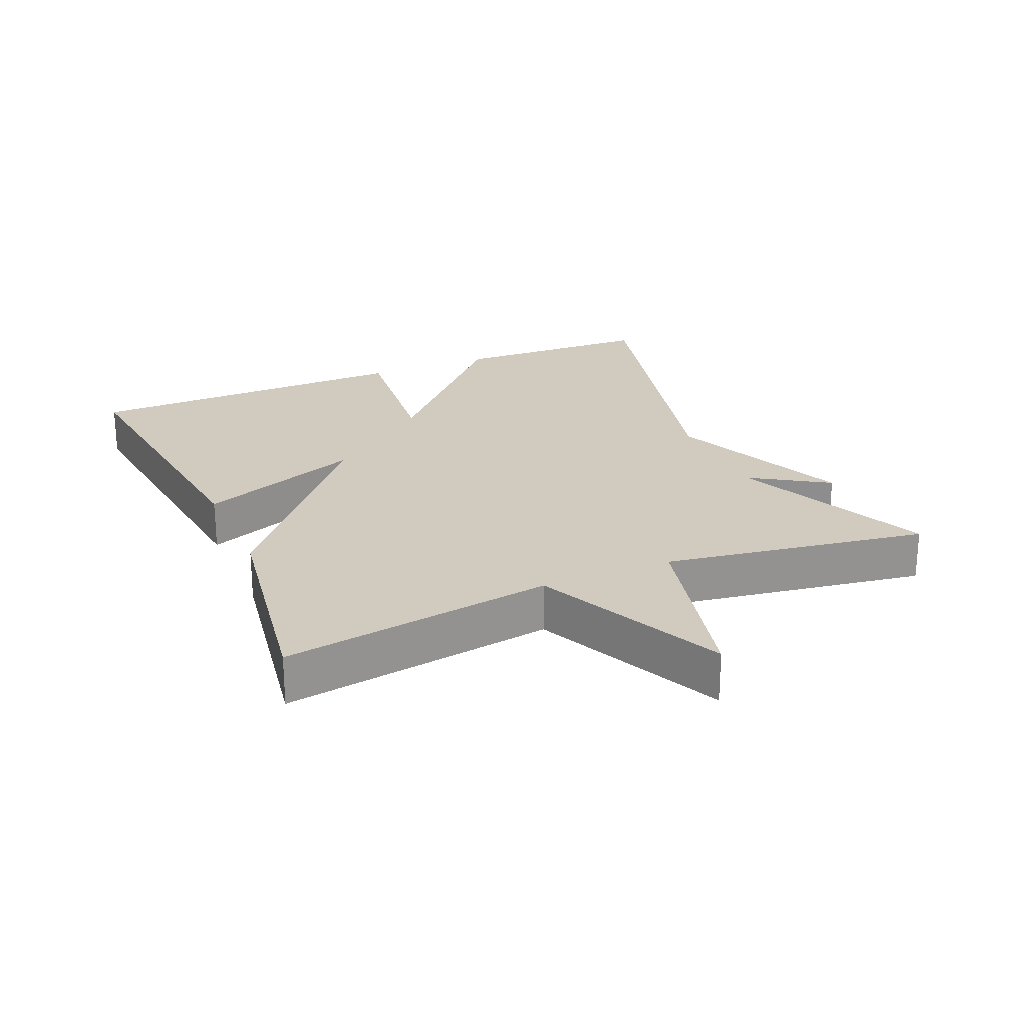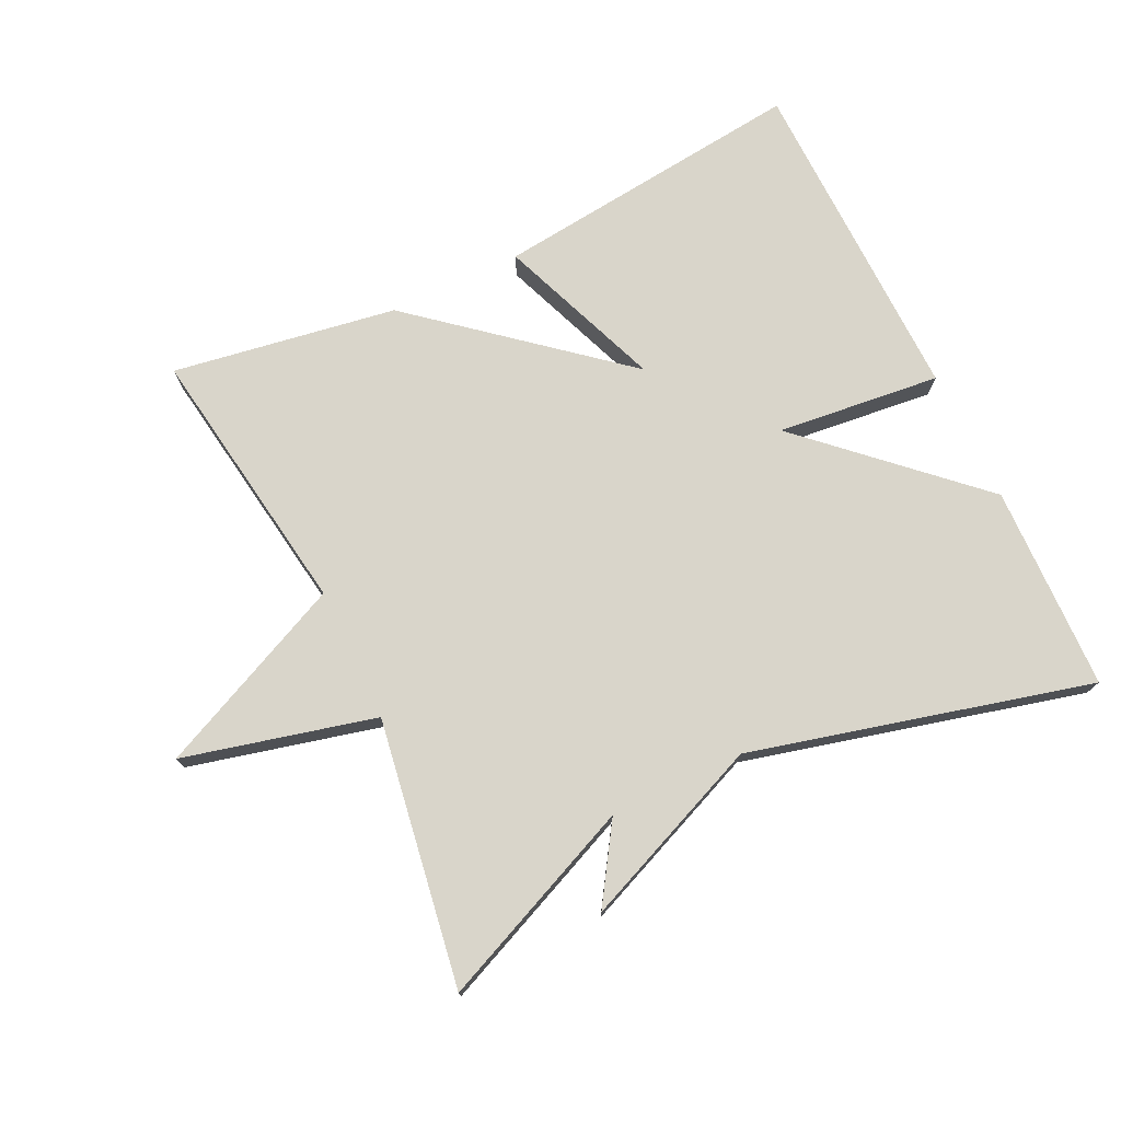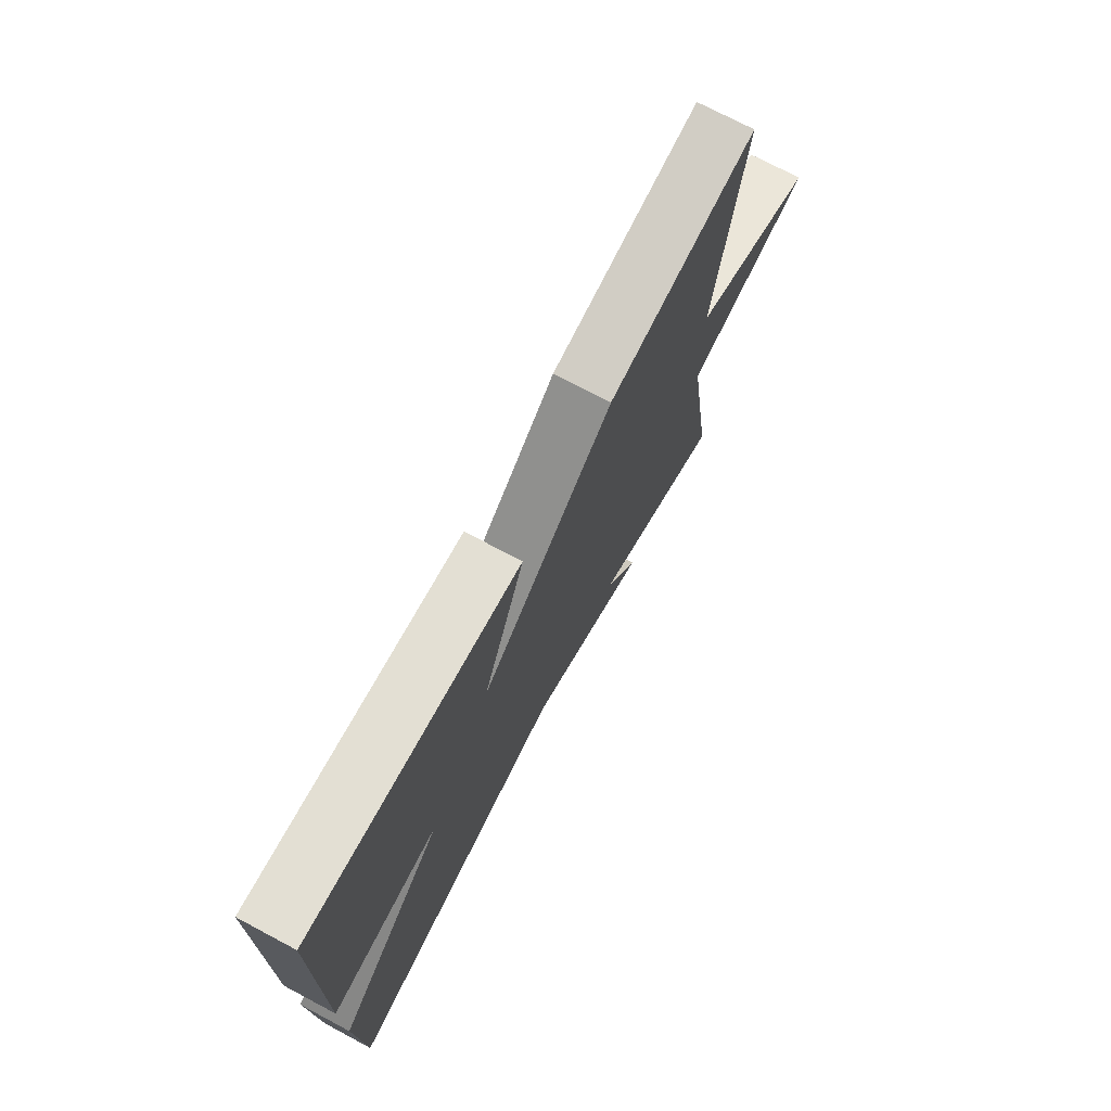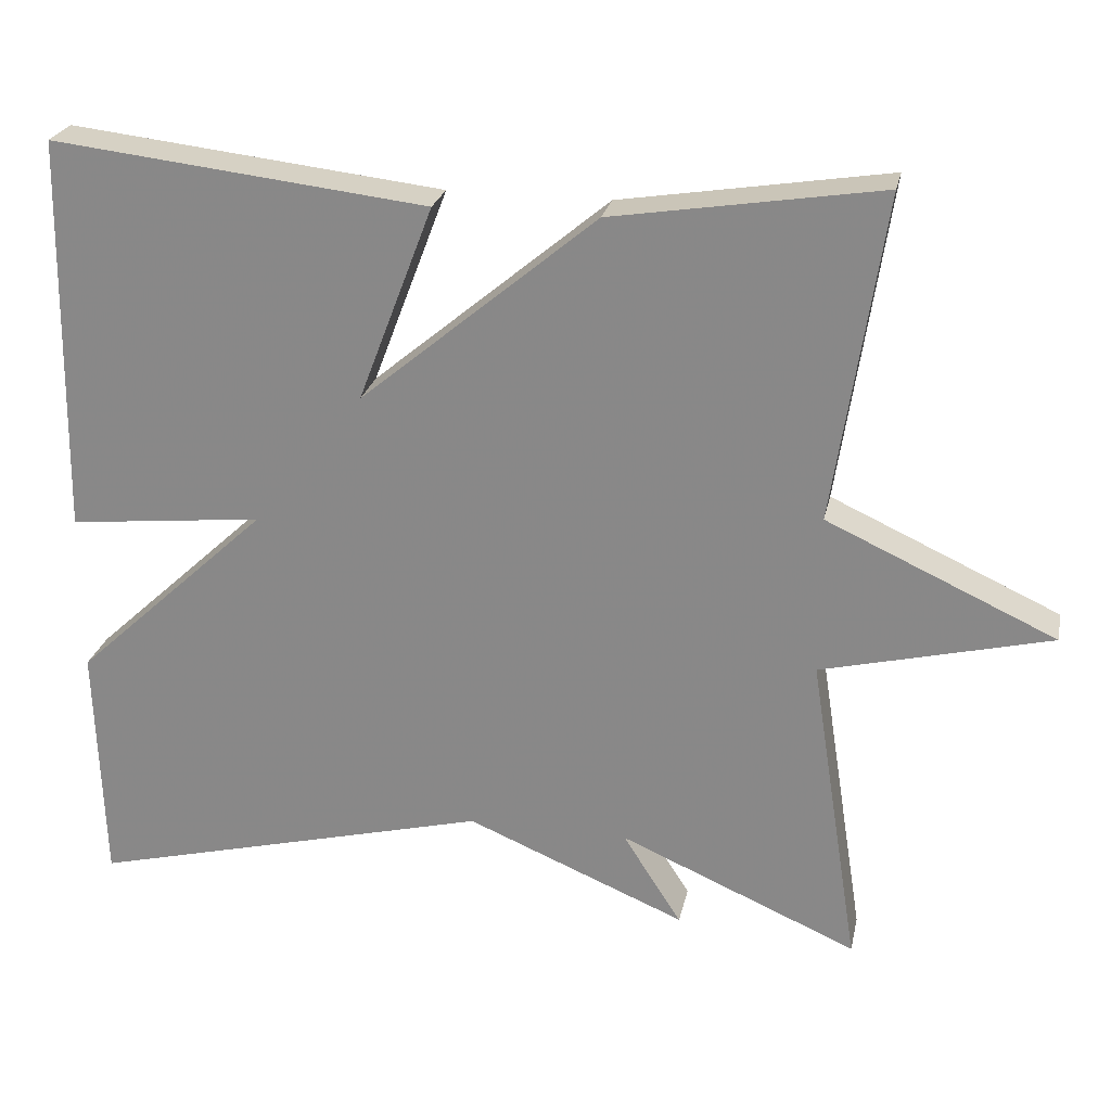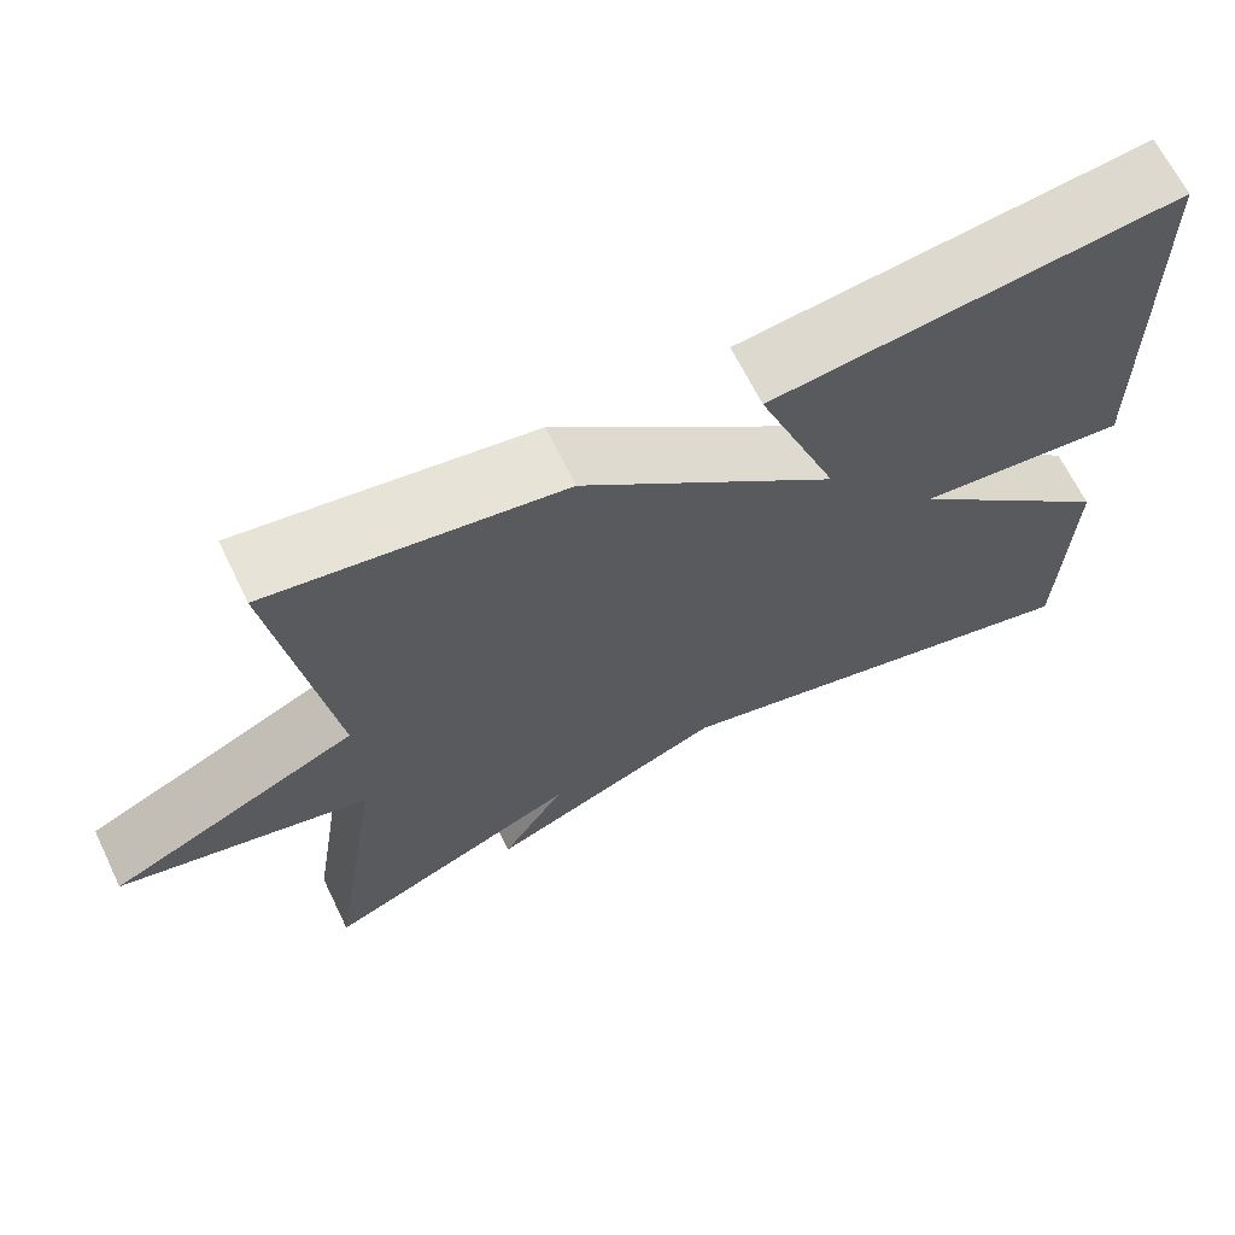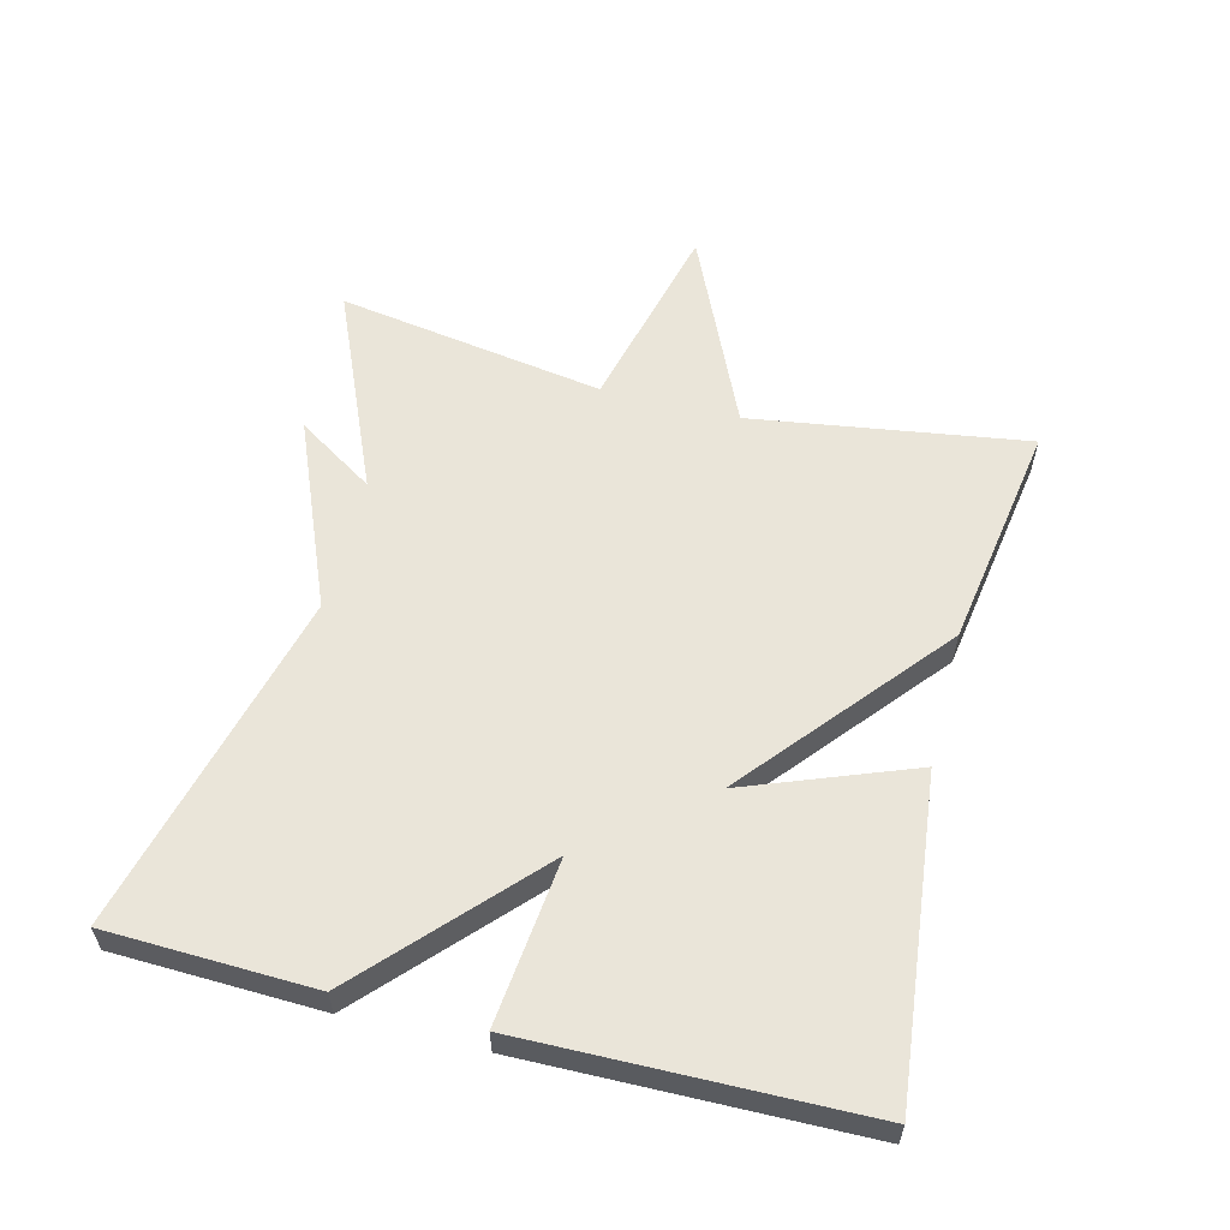
<metadata>
{"format":"obj","ext":"obj","renderer":"f3d","projection":"perspective","resolution":1024,"background":"white","views":[{"elev":23.6,"azim":66.6,"up":"+Y"},{"elev":74.5,"azim":154.4,"up":"+Y"},{"elev":73.4,"azim":-62.1,"up":"+Z"},{"elev":24.7,"azim":11.9,"up":"+Z"},{"elev":66.4,"azim":154.0,"up":"+Z"},{"elev":58.5,"azim":-75.7,"up":"+Y"}]}
</metadata>
<code>
v 0.5 0.07 0.5
v 0.438 0.07 0.094
v 0.722 0.07 -0.036
v 0.438 0.07 -0.106
v 0.5 0.07 -0.5
v 0.204 0.07 -0.372
v 0.277 0.07 -0.486
v 0.004 0.07 -0.372
v -0.5 0.07 -0.5
v -0.509 0.07 -0.196
v -0.266 0.07 0.03
v -0.509 0.07 0.004
v -0.5 0.07 0.5
v -0.033 0.07 0.447
v -0.127 0.07 0.202
v 0.167 0.07 0.447
v 0.5 0 0.5
v 0.438 0 0.094
v 0.722 0 -0.036
v 0.438 0 -0.106
v 0.5 0 -0.5
v 0.204 0 -0.372
v 0.277 0 -0.486
v 0.004 0 -0.372
v -0.5 0 -0.5
v -0.509 0 -0.196
v -0.266 0 0.03
v -0.509 0 0.004
v -0.5 0 0.5
v -0.033 0 0.447
v -0.127 0 0.202
v 0.167 0 0.447
f 15 16 1 2
f 13 14 15
f 12 13 15
f 11 12 15
f 2 3 4
f 15 2 4
f 11 15 4
f 10 11 4
f 9 10 4
f 8 9 4
f 6 7 8
f 6 8 4
f 4 5 6
f 18 17 32 31
f 31 30 29
f 31 29 28
f 31 28 27
f 20 19 18
f 20 18 31
f 20 31 27
f 20 27 26
f 20 26 25
f 20 25 24
f 24 23 22
f 20 24 22
f 22 21 20
f 1 17 18 2
f 2 18 19 3
f 3 19 20 4
f 4 20 21 5
f 5 21 22 6
f 6 22 23 7
f 7 23 24 8
f 8 24 25 9
f 9 25 26 10
f 10 26 27 11
f 11 27 28 12
f 12 28 29 13
f 13 29 30 14
f 14 30 31 15
f 15 31 32 16
f 16 32 17 1

</code>
